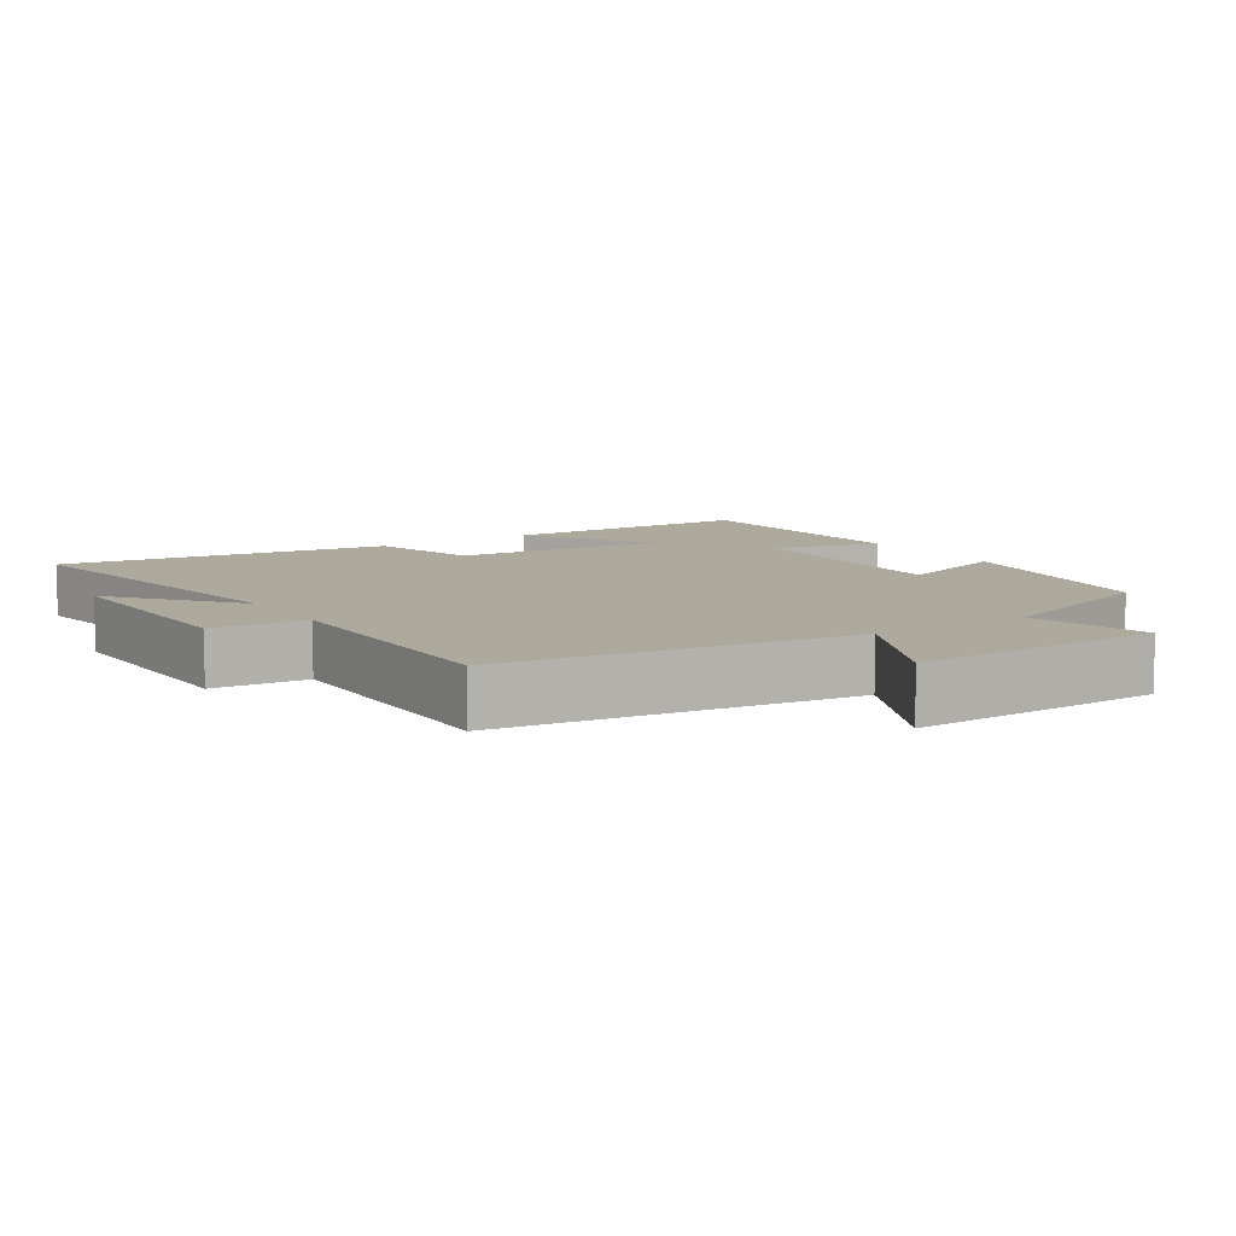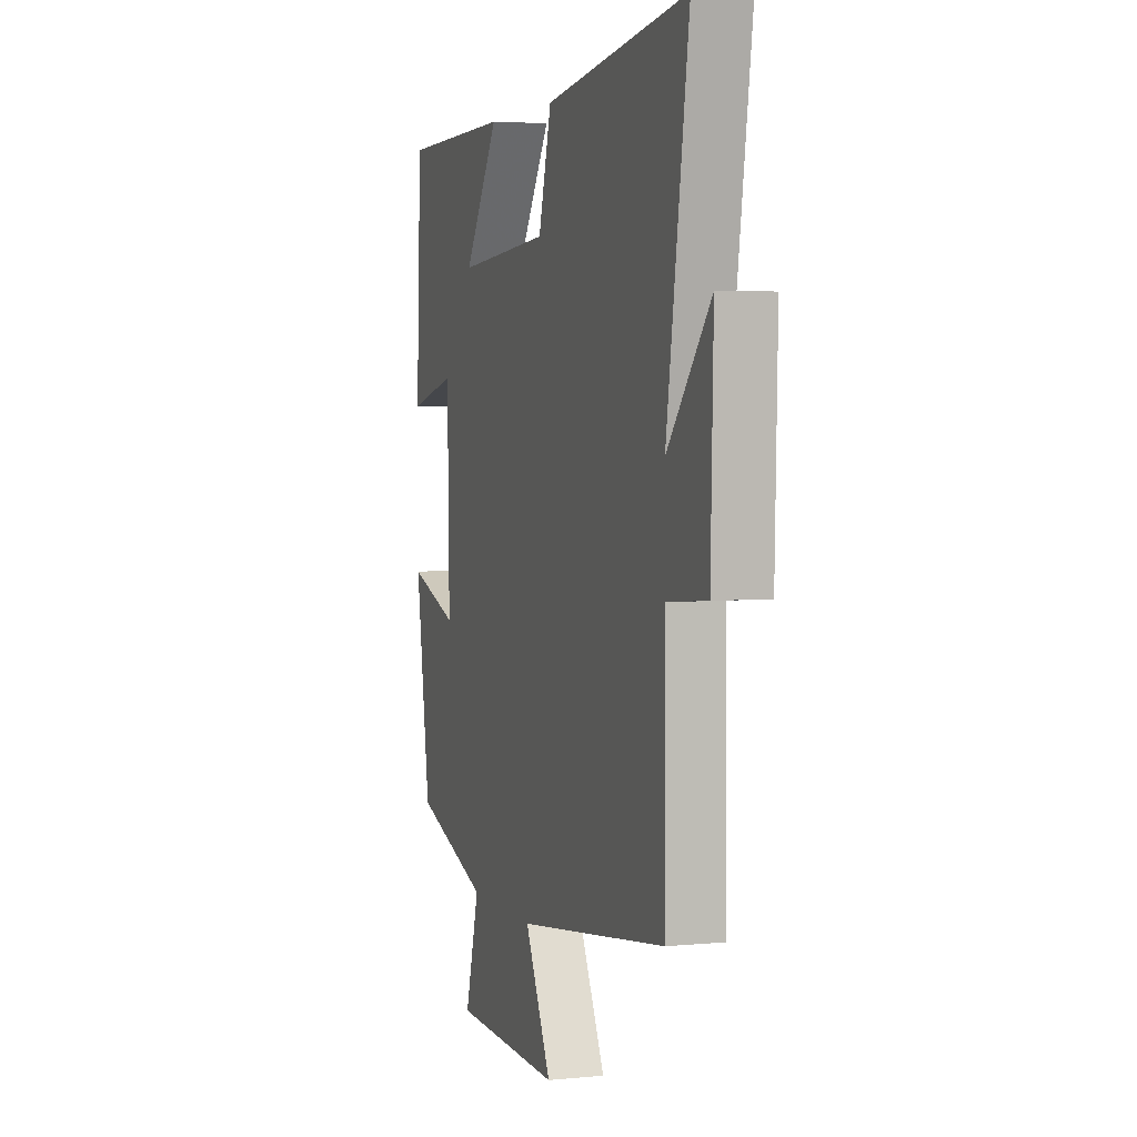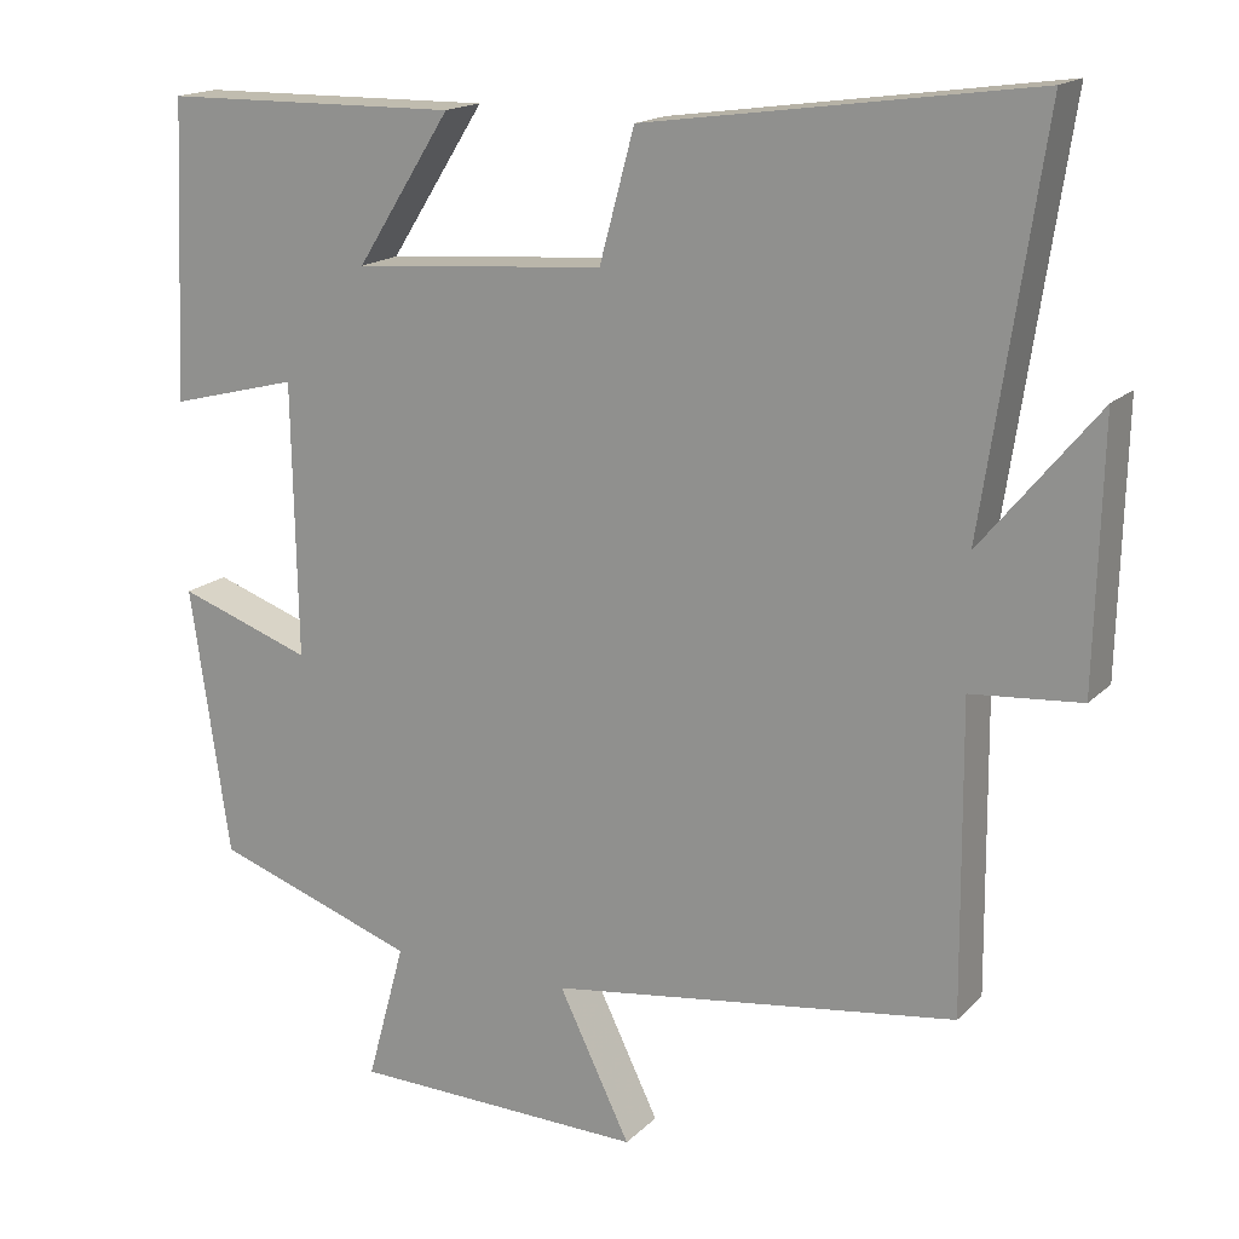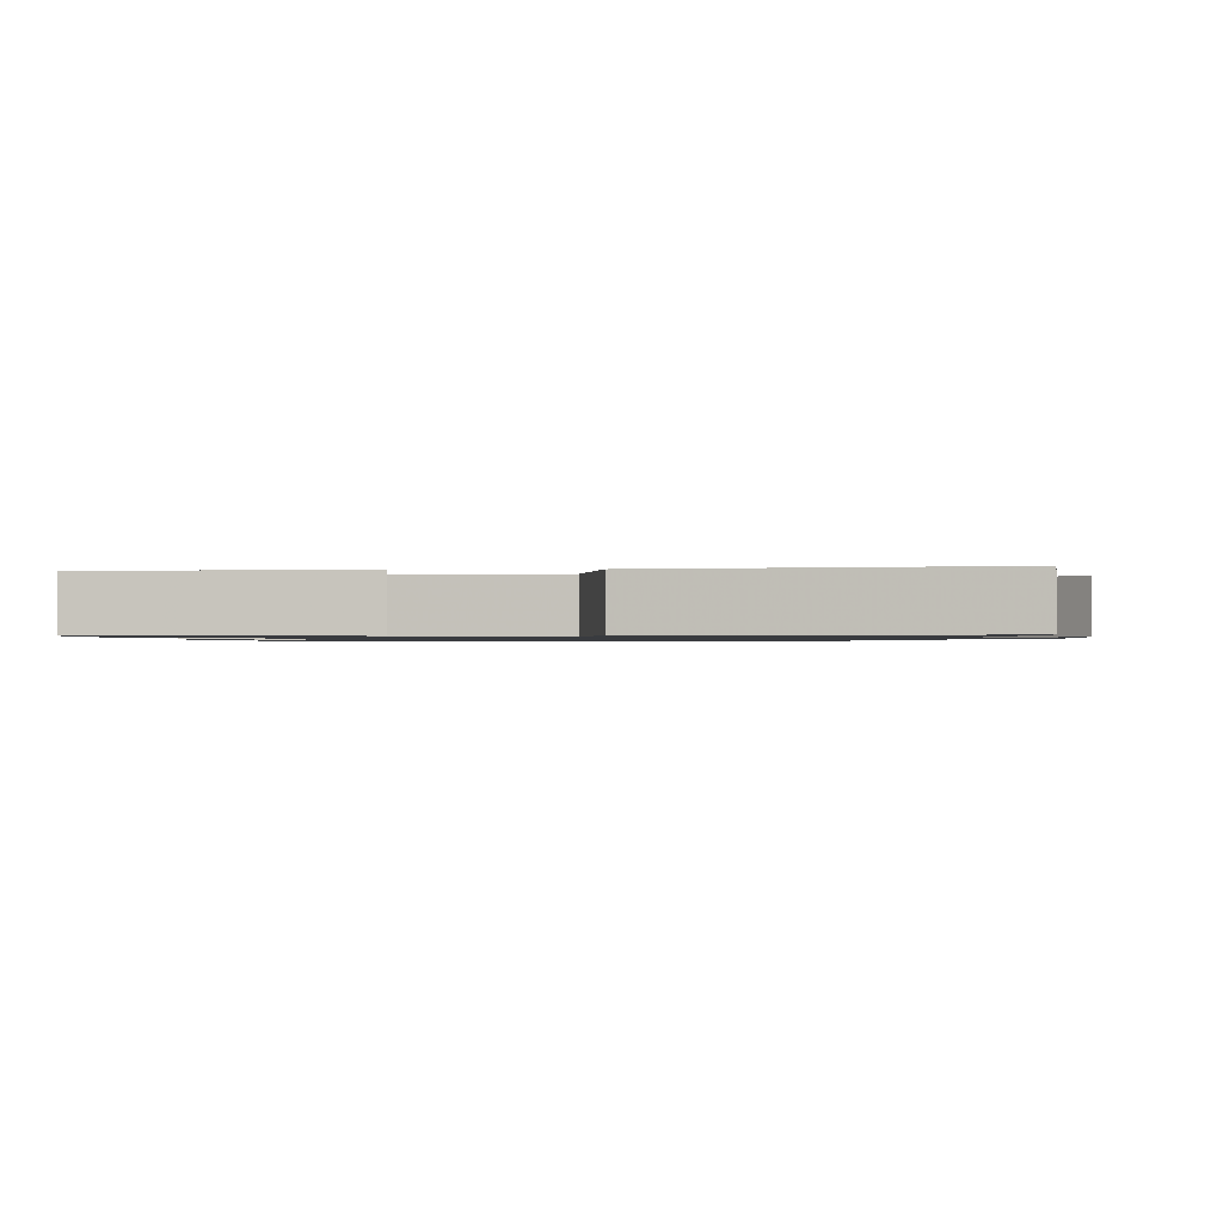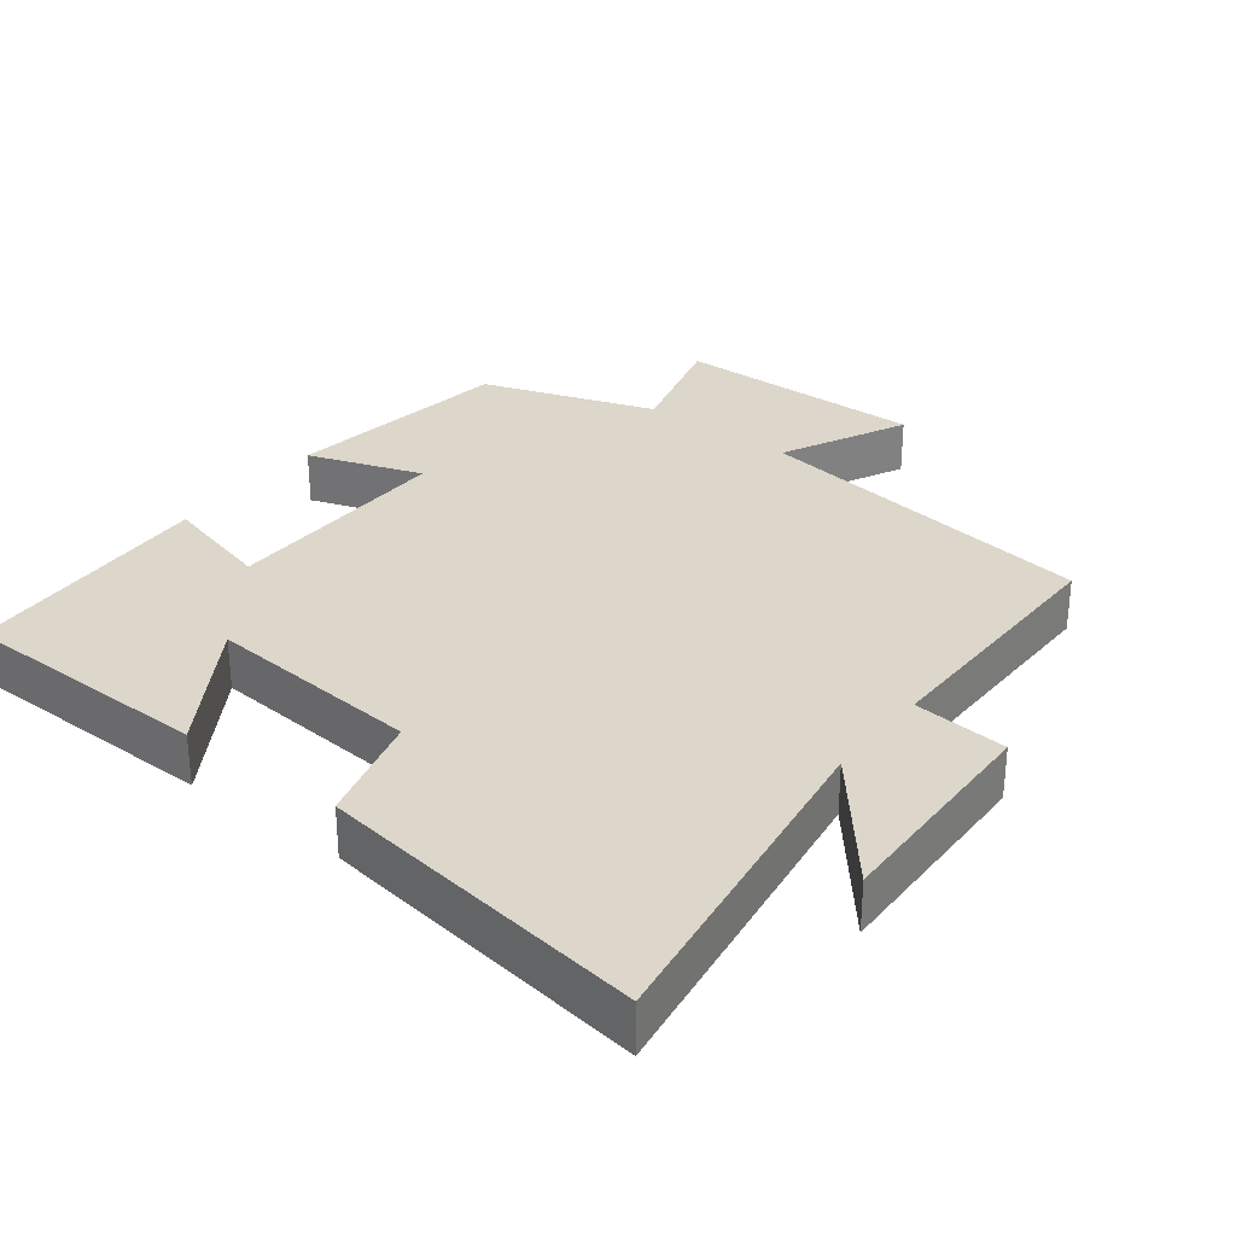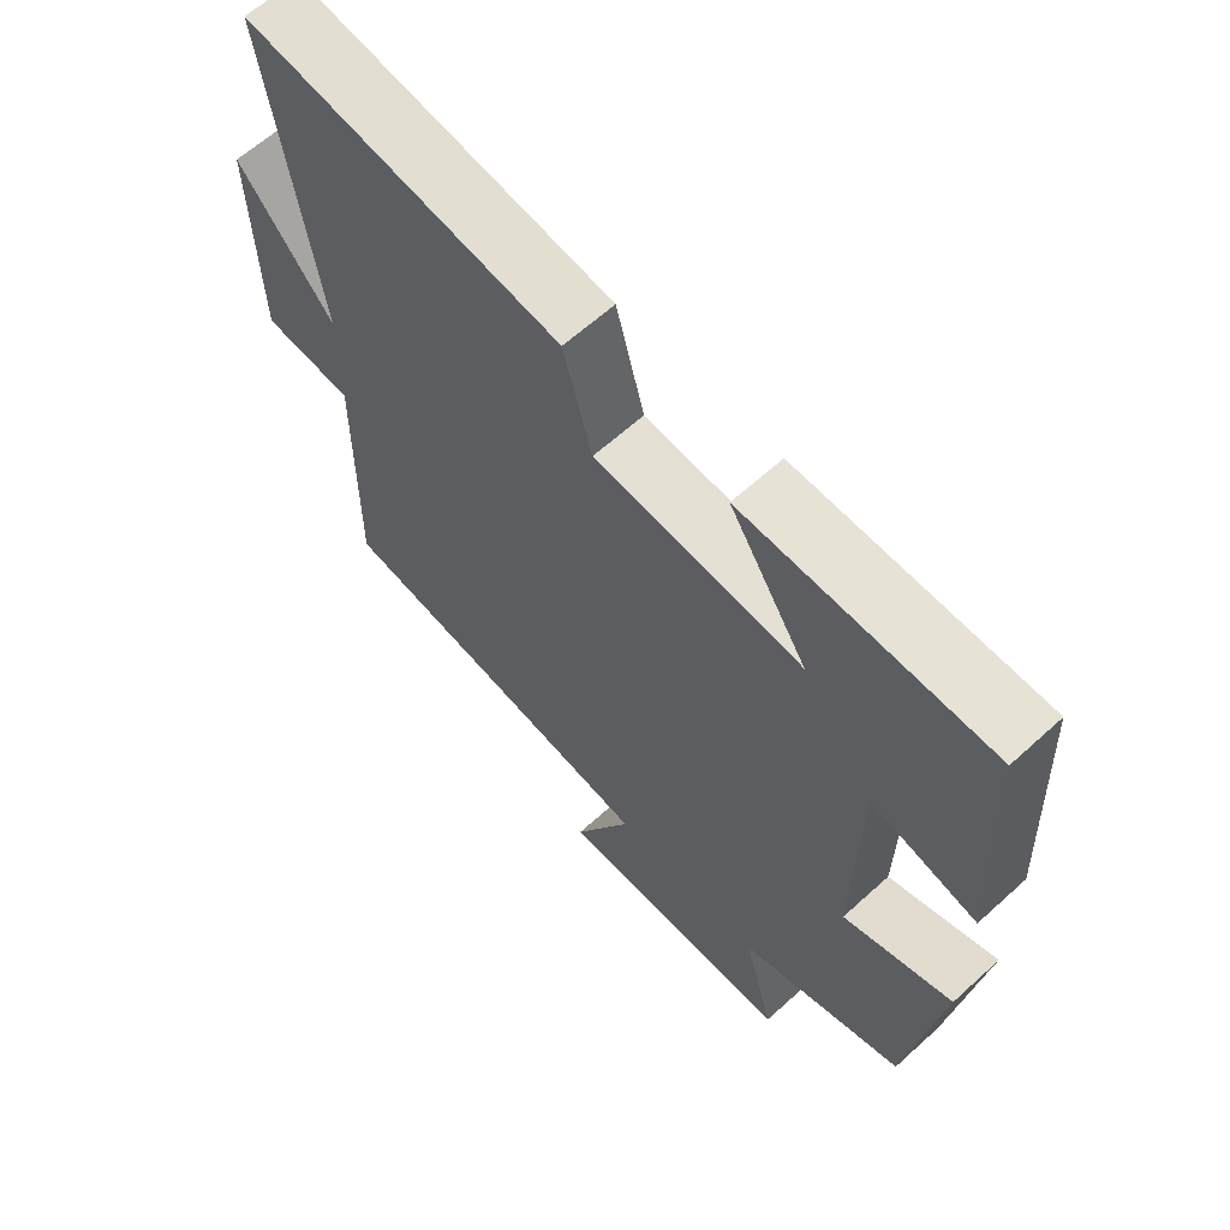
<metadata>
{"format":"obj","ext":"obj","renderer":"f3d","projection":"perspective","resolution":1024,"background":"white","views":[{"elev":8.8,"azim":147.0,"up":"+Y"},{"elev":3.7,"azim":71.7,"up":"+Z"},{"elev":16.8,"azim":28.9,"up":"+Z"},{"elev":-1.0,"azim":4.5,"up":"+Y"},{"elev":30.8,"azim":37.7,"up":"+Y"},{"elev":62.9,"azim":-132.6,"up":"+Z"}]}
</metadata>
<code>
v -0.484 0.07 0.495
v -0.125 0.07 0.5
v -0.239 0.07 0.321
v 0.065 0.07 0.345
v 0.107 0.07 0.5
v 0.572 0.07 0.565
v 0.5 0.07 0.09
v 0.64 0.07 0.259
v 0.632 0.07 -0.053
v 0.5 0.07 -0.064
v 0.503 0.07 -0.432
v 0.013 0.07 -0.5
v 0.099 0.07 -0.676
v -0.255 0.07 -0.668
v -0.209 0.07 -0.5
v -0.453 0.07 -0.416
v -0.5 0.07 -0.094
v -0.339 0.07 -0.15
v -0.345 0.07 0.178
v -0.5 0.07 0.138
v -0.484 0 0.495
v -0.125 0 0.5
v -0.239 0 0.321
v 0.065 0 0.345
v 0.107 0 0.5
v 0.572 0 0.565
v 0.5 0 0.09
v 0.64 0 0.259
v 0.632 0 -0.053
v 0.5 0 -0.064
v 0.503 0 -0.432
v 0.013 0 -0.5
v 0.099 0 -0.676
v -0.255 0 -0.668
v -0.209 0 -0.5
v -0.453 0 -0.416
v -0.5 0 -0.094
v -0.339 0 -0.15
v -0.345 0 0.178
v -0.5 0 0.138
f 1 2 3
f 20 1 3
f 19 20 3
f 18 19 3 4
f 15 16 17 18
f 15 18 4
f 12 13 14 15
f 12 15 4
f 11 12 4
f 10 11 4
f 7 8 9 10
f 7 10 4 5
f 5 6 7
f 23 22 21
f 23 21 40
f 23 40 39
f 24 23 39 38
f 38 37 36 35
f 24 38 35
f 35 34 33 32
f 24 35 32
f 24 32 31
f 24 31 30
f 30 29 28 27
f 25 24 30 27
f 27 26 25
f 1 21 22 2
f 2 22 23 3
f 3 23 24 4
f 4 24 25 5
f 5 25 26 6
f 6 26 27 7
f 7 27 28 8
f 8 28 29 9
f 9 29 30 10
f 10 30 31 11
f 11 31 32 12
f 12 32 33 13
f 13 33 34 14
f 14 34 35 15
f 15 35 36 16
f 16 36 37 17
f 17 37 38 18
f 18 38 39 19
f 19 39 40 20
f 20 40 21 1

</code>
